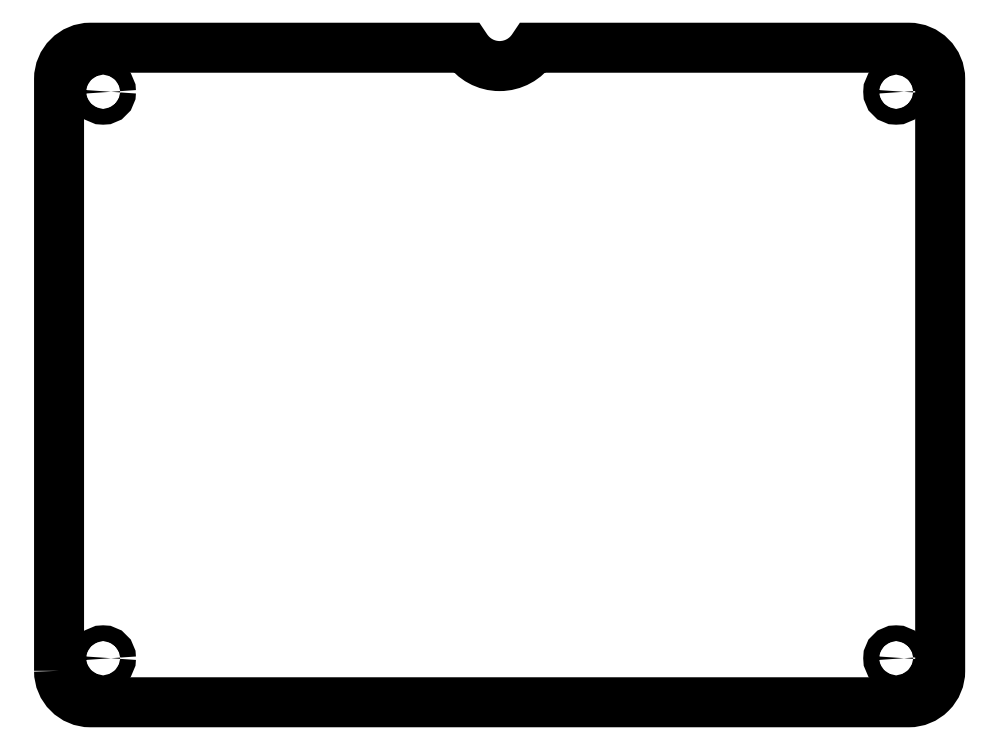
<metadata>
{"format":"dxf","ext":"dxf","renderer":"ezdxf+matplotlib","layout":"modelspace","background":"white","min_lineweight":24,"dpi":150}
</metadata>
<code>
0
SECTION
2
ENTITIES
0
CIRCLE
8
0
10
3.15
20
2.51
30
0
40
0.0625
210
0
220
-0
230
1
0
CIRCLE
8
0
10
-3.15
20
2.51
30
0
40
0.0625
210
0
220
-0
230
1
0
CIRCLE
8
0
10
3.15
20
7.01
30
0
40
0.0625
210
0
220
-0
230
1
0
CIRCLE
8
0
10
-3.15
20
7.01
30
0
40
0.0625
210
0
220
-0
230
1
0
LWPOLYLINE
8
0
90
10
70
1
43
0
10
-3.5
20
2.41
42
0.4142
10
-3.25
20
2.16
10
3.25
20
2.16
42
0.4142
10
3.5
20
2.41
10
3.5
20
7.11
42
0.4142
10
3.25
20
7.36
10
0.2668
20
7.36
42
-0.5464
10
-0.2668
20
7.36
10
-3.25
20
7.36
42
0.4142
10
-3.5
20
7.11
0
ENDSEC
0
EOF

</code>
